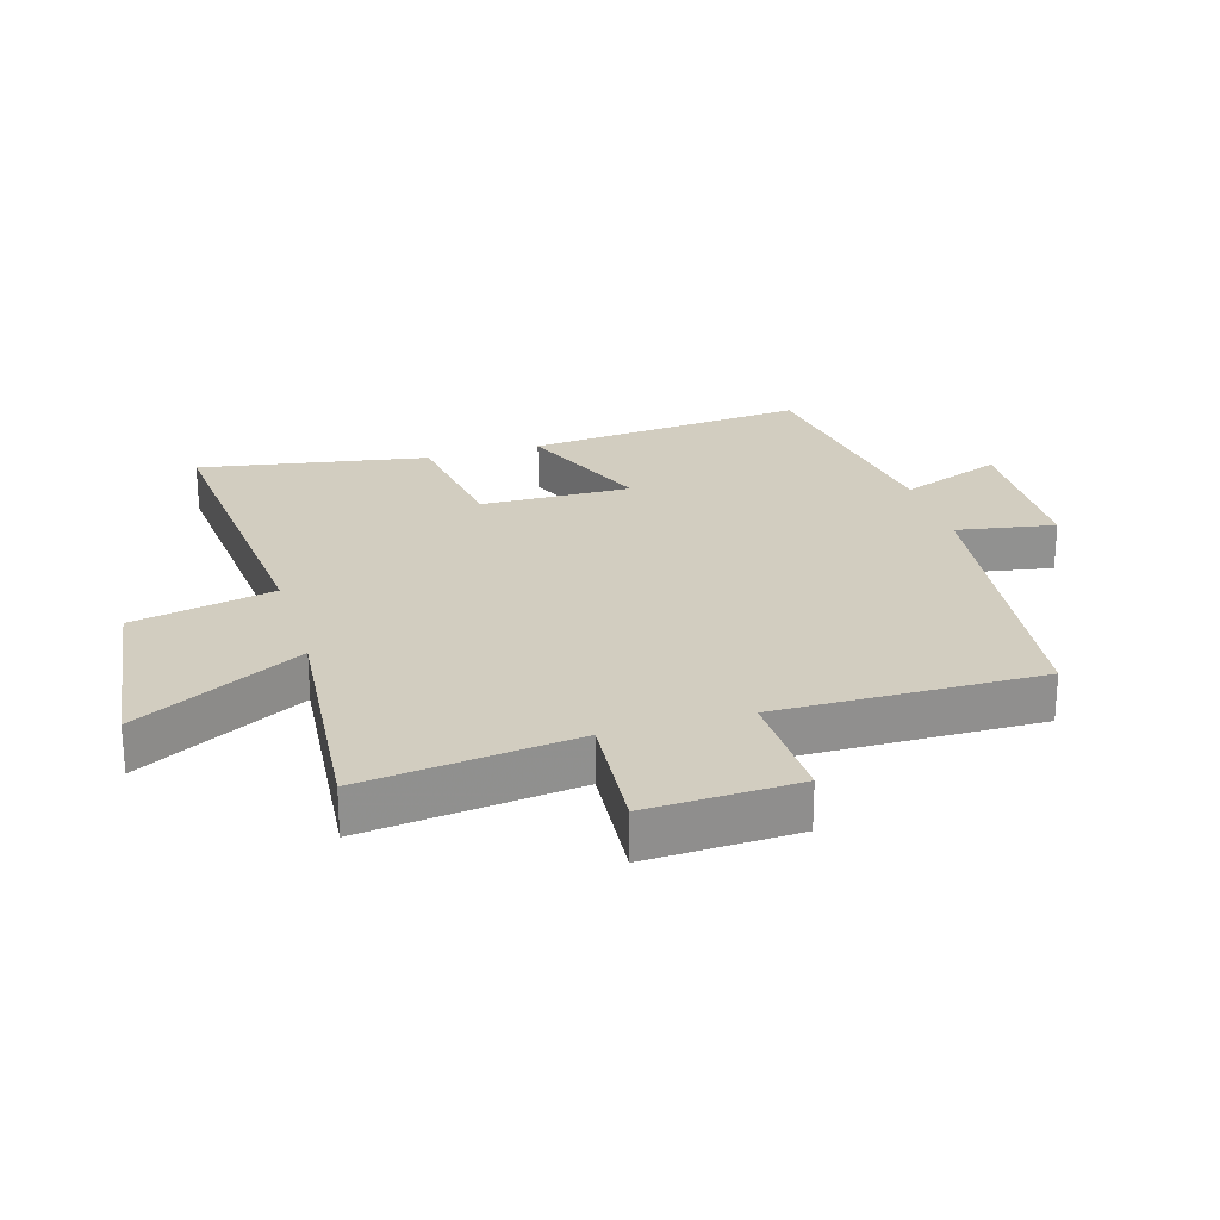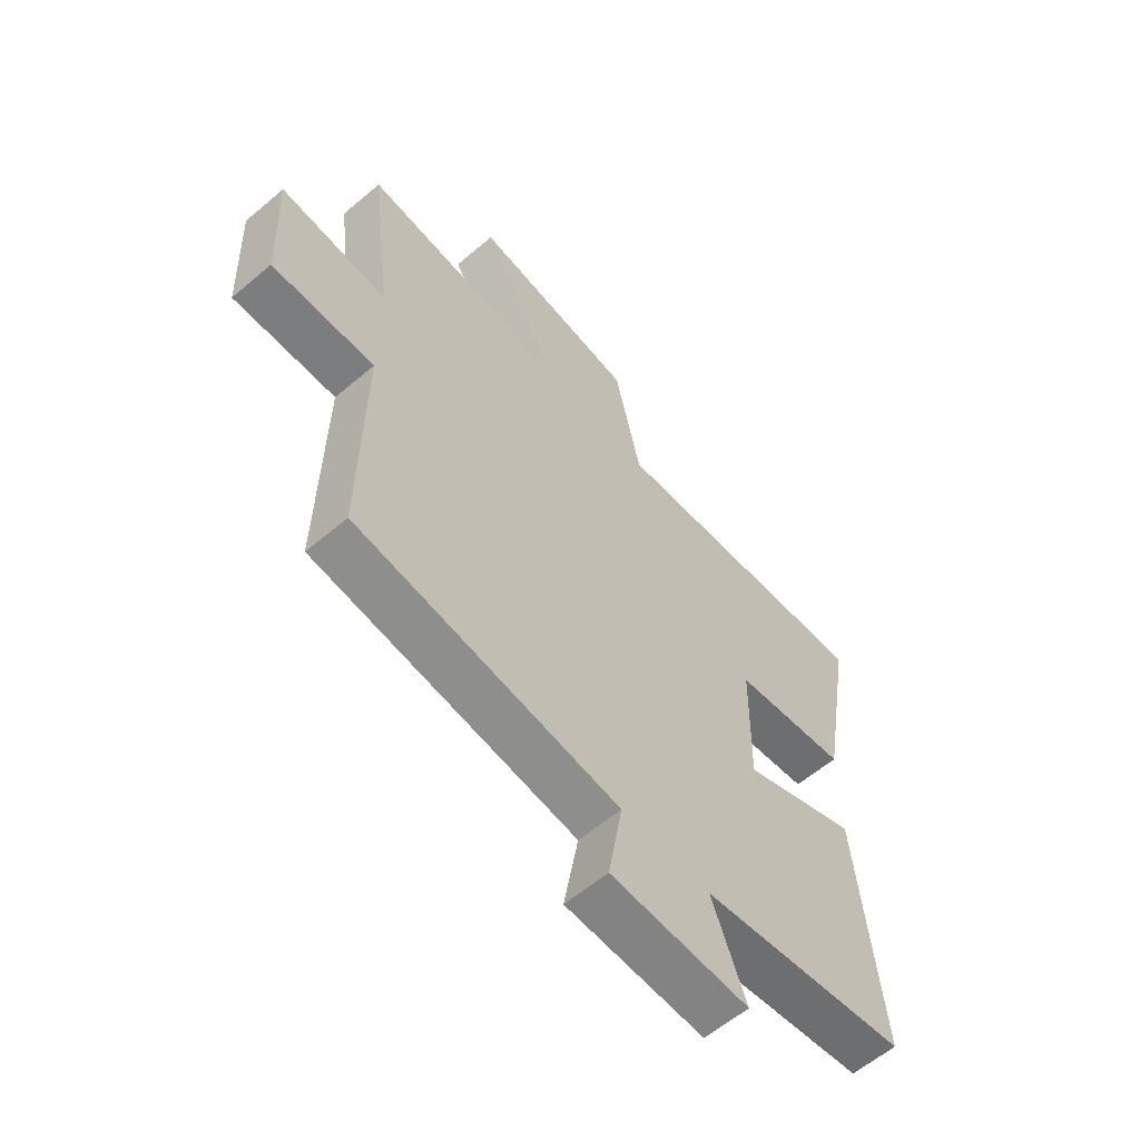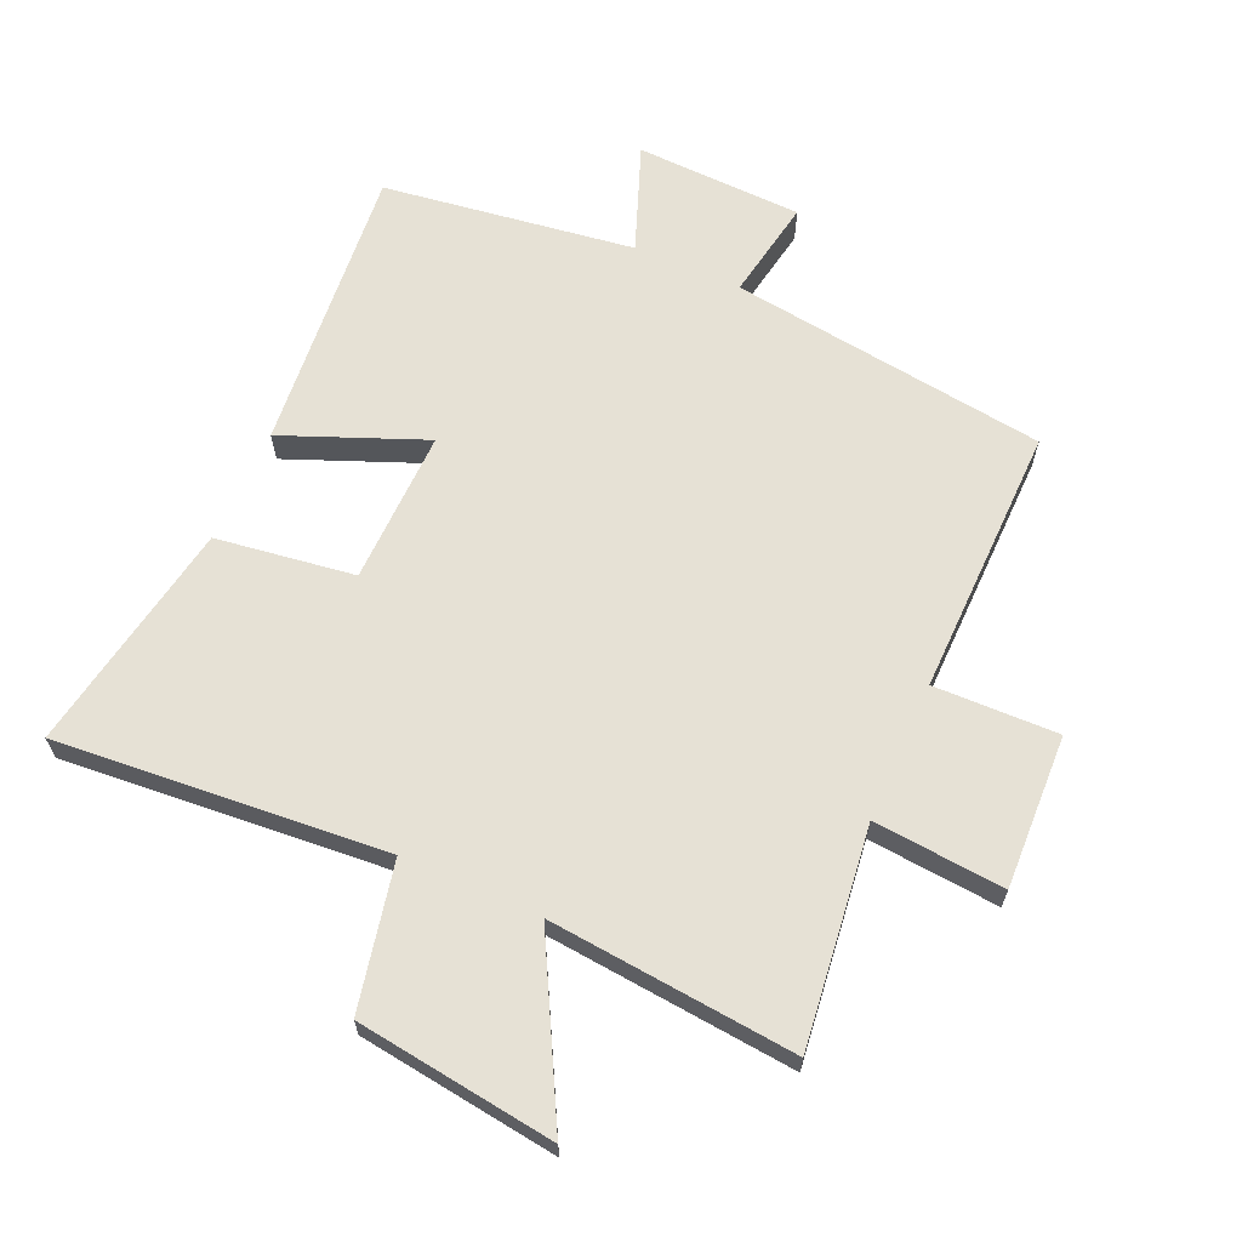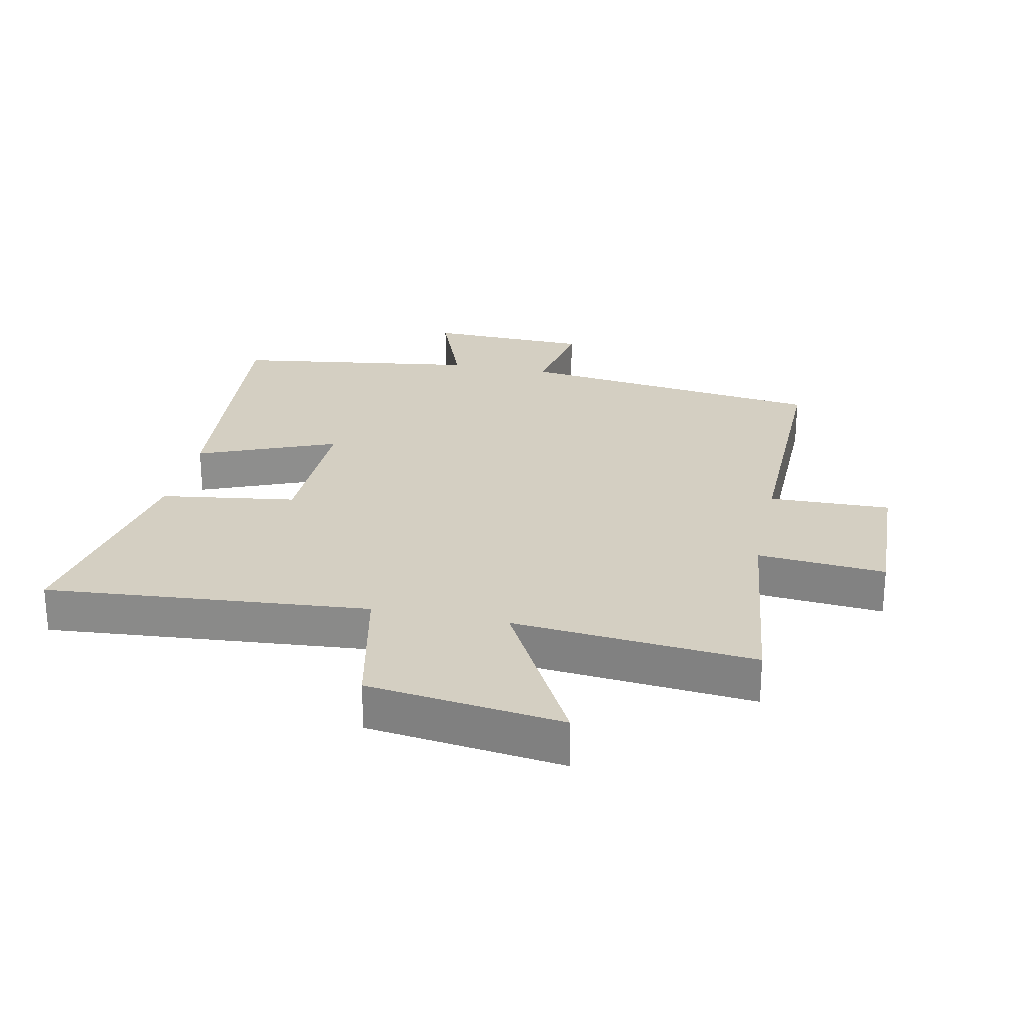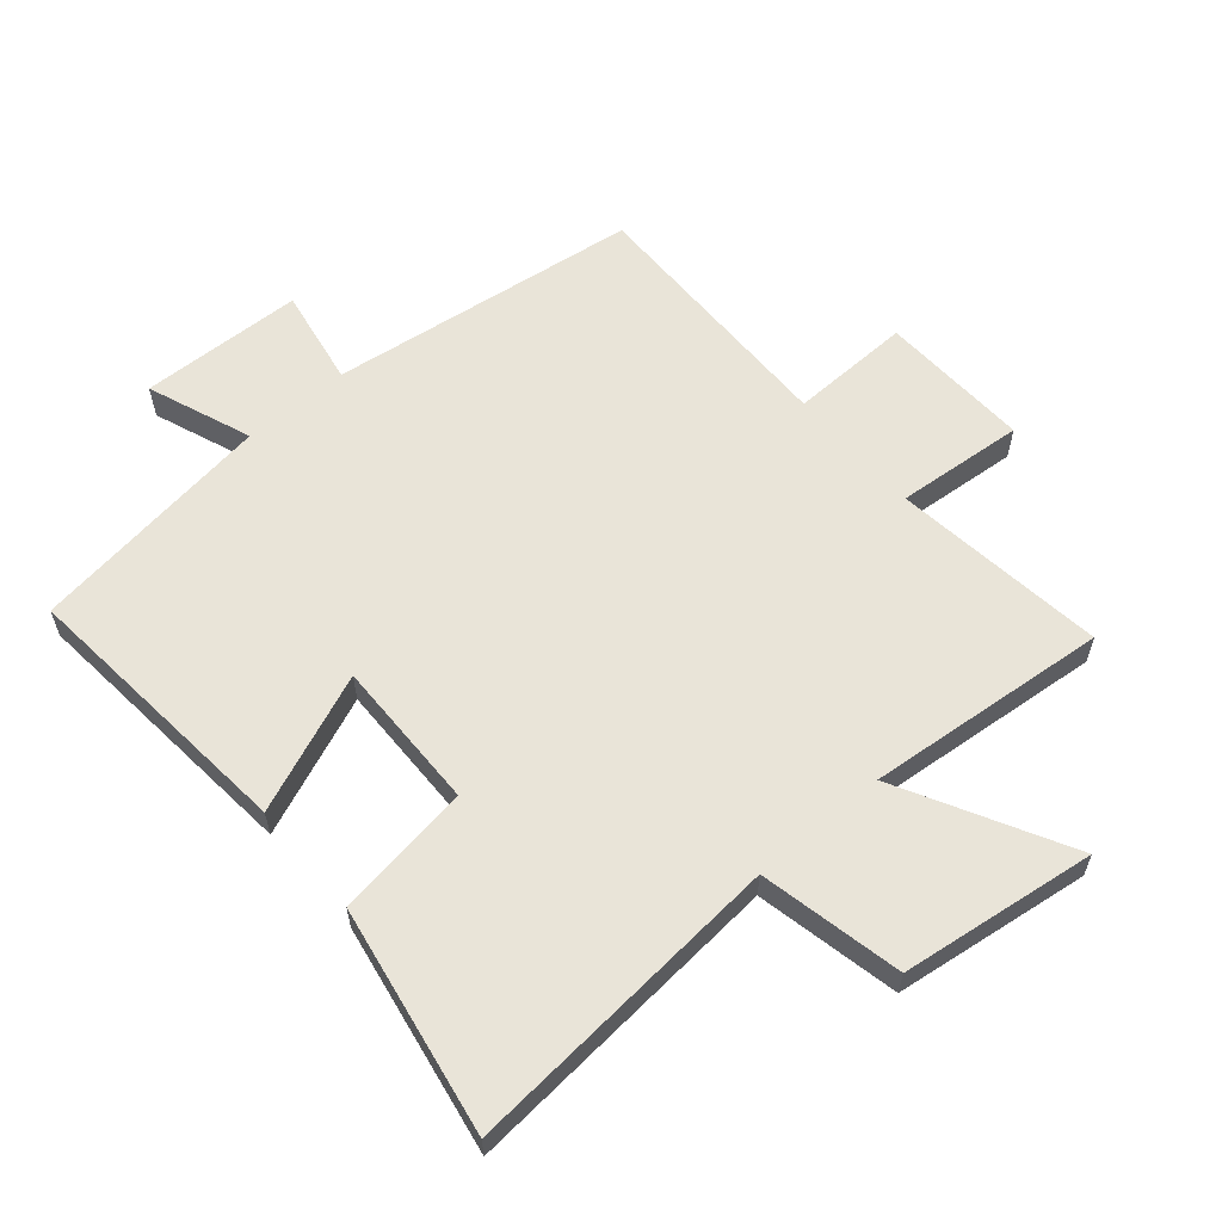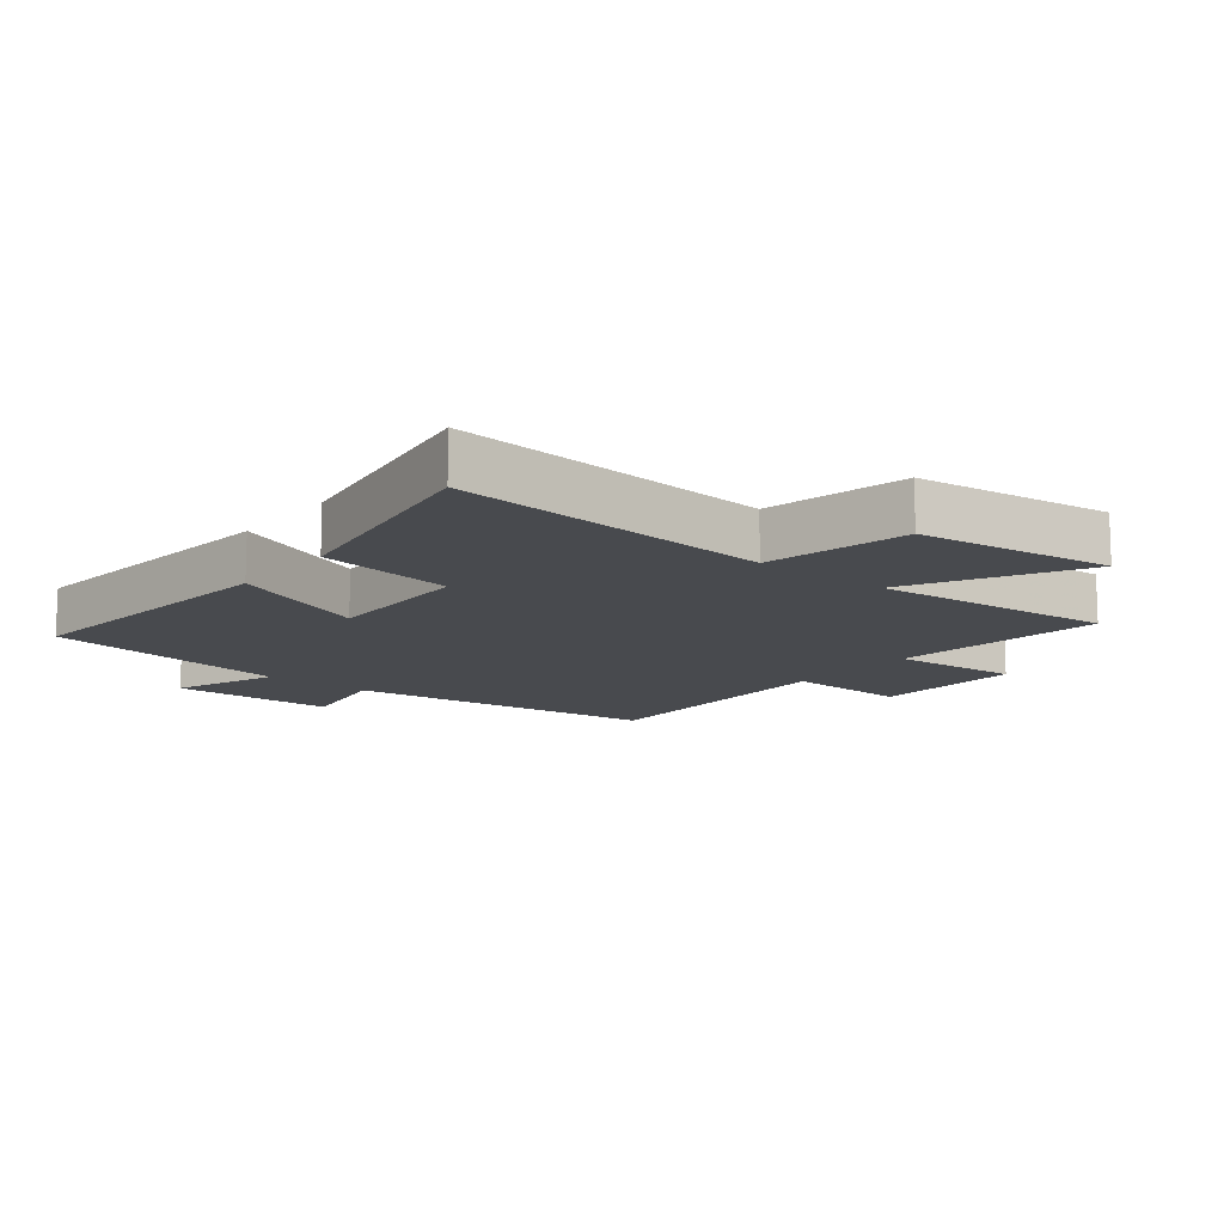
<metadata>
{"format":"obj","ext":"obj","renderer":"f3d","projection":"perspective","resolution":1024,"background":"white","views":[{"elev":24.5,"azim":73.4,"up":"+Y"},{"elev":-60.0,"azim":131.0,"up":"+Z"},{"elev":64.7,"azim":24.1,"up":"+Y"},{"elev":25.5,"azim":11.9,"up":"+Y"},{"elev":60.1,"azim":-40.4,"up":"+Y"},{"elev":-12.9,"azim":-38.8,"up":"+Y"}]}
</metadata>
<code>
v -0.563 0.07 0.543
v -0.054 0.07 0.5
v -0.006 0.07 0.725
v 0.302 0.07 0.765
v 0.16 0.07 0.5
v 0.542 0.07 0.535
v 0.5 0.07 0.198
v 0.702 0.07 0.215
v 0.692 0.07 -0.023
v 0.5 0.07 -0.018
v 0.505 0.07 -0.436
v 0.014 0.07 -0.5
v 0.041 0.07 -0.656
v -0.217 0.07 -0.664
v -0.154 0.07 -0.5
v -0.542 0.07 -0.444
v -0.5 0.07 0.002
v -0.282 0.07 -0.087
v -0.286 0.07 0.151
v -0.5 0.07 0.182
v -0.563 0 0.543
v -0.054 0 0.5
v -0.006 0 0.725
v 0.302 0 0.765
v 0.16 0 0.5
v 0.542 0 0.535
v 0.5 0 0.198
v 0.702 0 0.215
v 0.692 0 -0.023
v 0.5 0 -0.018
v 0.505 0 -0.436
v 0.014 0 -0.5
v 0.041 0 -0.656
v -0.217 0 -0.664
v -0.154 0 -0.5
v -0.542 0 -0.444
v -0.5 0 0.002
v -0.282 0 -0.087
v -0.286 0 0.151
v -0.5 0 0.182
f 19 20 1 2
f 18 19 2
f 15 16 17 18
f 15 18 2
f 12 13 14 15
f 10 11 12 15
f 10 15 2 3
f 7 8 9 10
f 5 6 7
f 5 7 10
f 3 4 5
f 3 5 10
f 22 21 40 39
f 22 39 38
f 38 37 36 35
f 22 38 35
f 35 34 33 32
f 35 32 31 30
f 23 22 35 30
f 30 29 28 27
f 27 26 25
f 30 27 25
f 25 24 23
f 30 25 23
f 1 21 22 2
f 2 22 23 3
f 3 23 24 4
f 4 24 25 5
f 5 25 26 6
f 6 26 27 7
f 7 27 28 8
f 8 28 29 9
f 9 29 30 10
f 10 30 31 11
f 11 31 32 12
f 12 32 33 13
f 13 33 34 14
f 14 34 35 15
f 15 35 36 16
f 16 36 37 17
f 17 37 38 18
f 18 38 39 19
f 19 39 40 20
f 20 40 21 1

</code>
